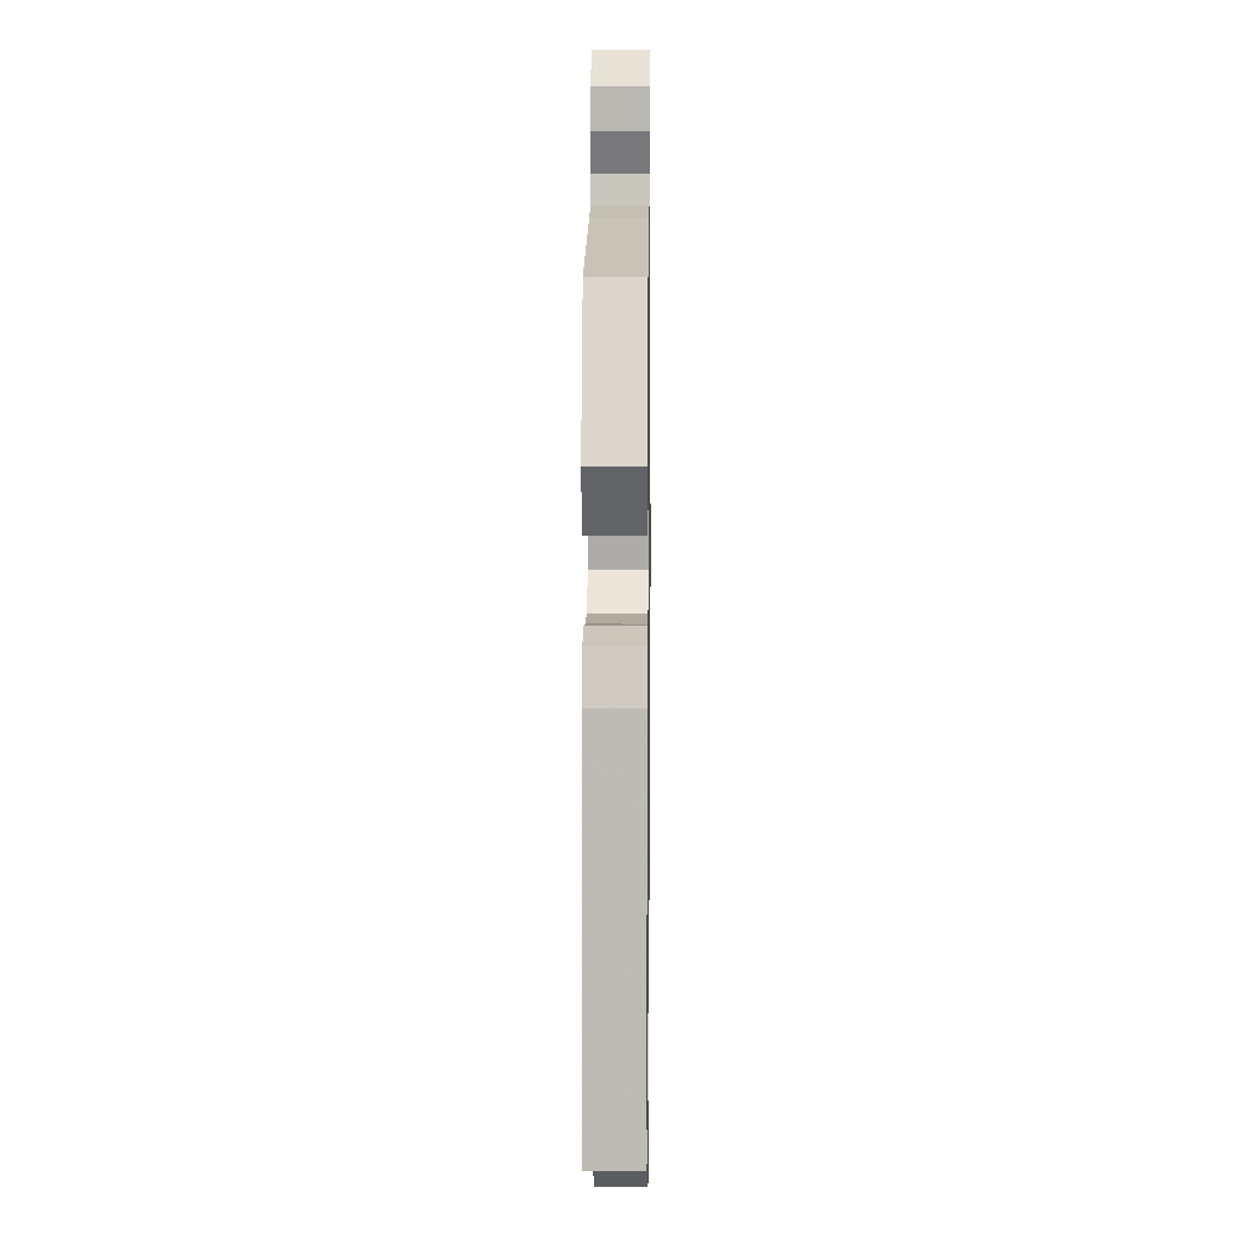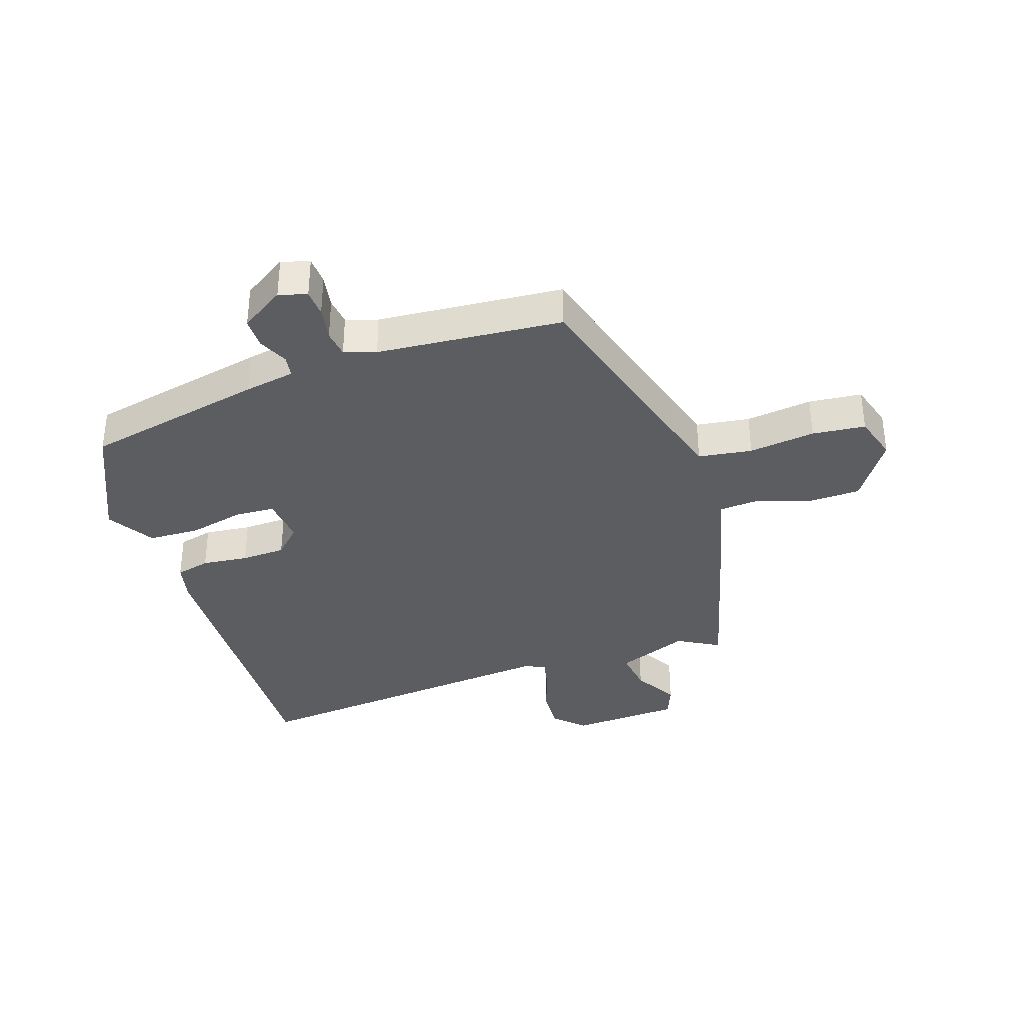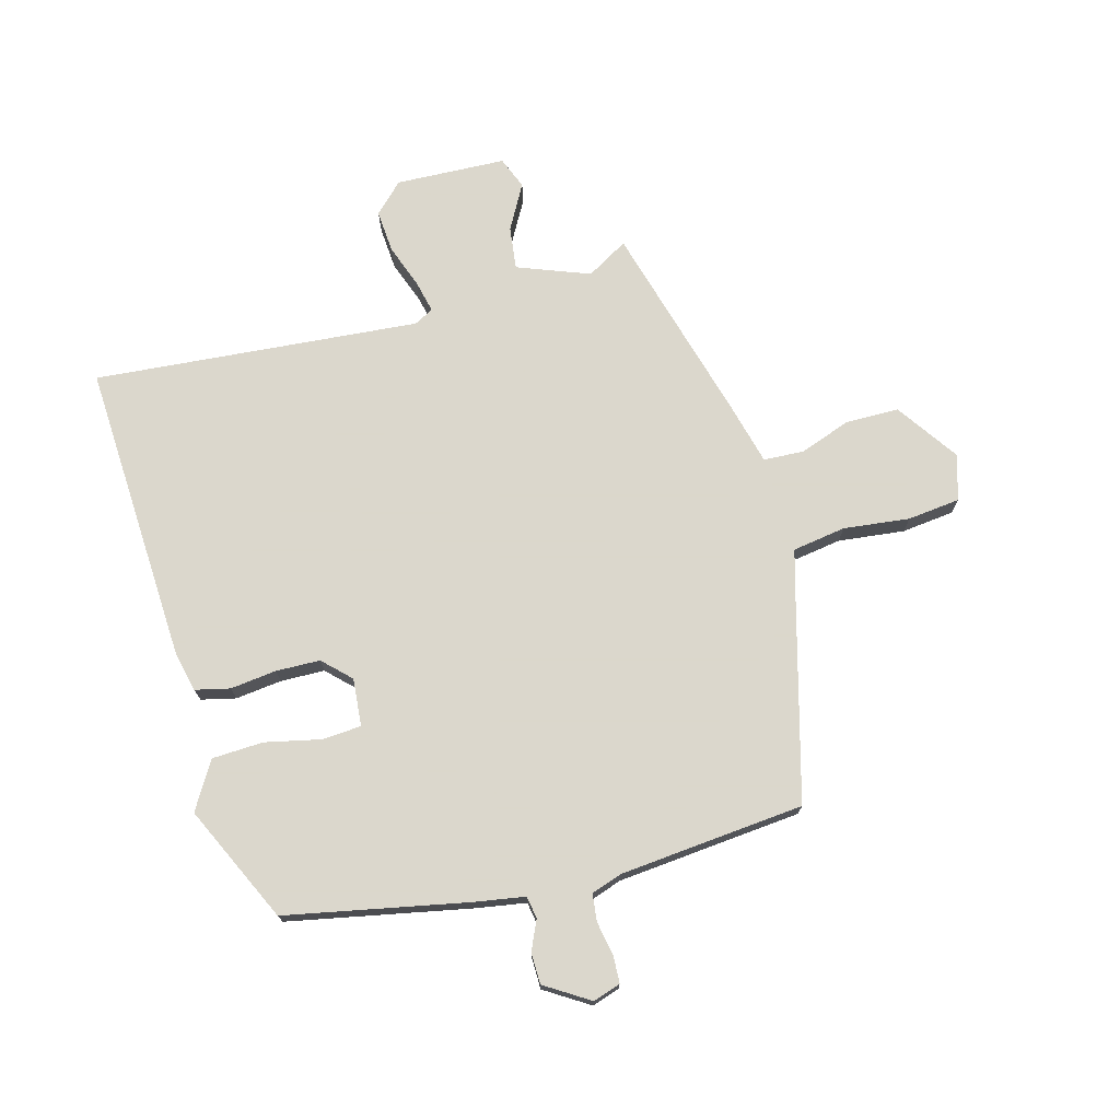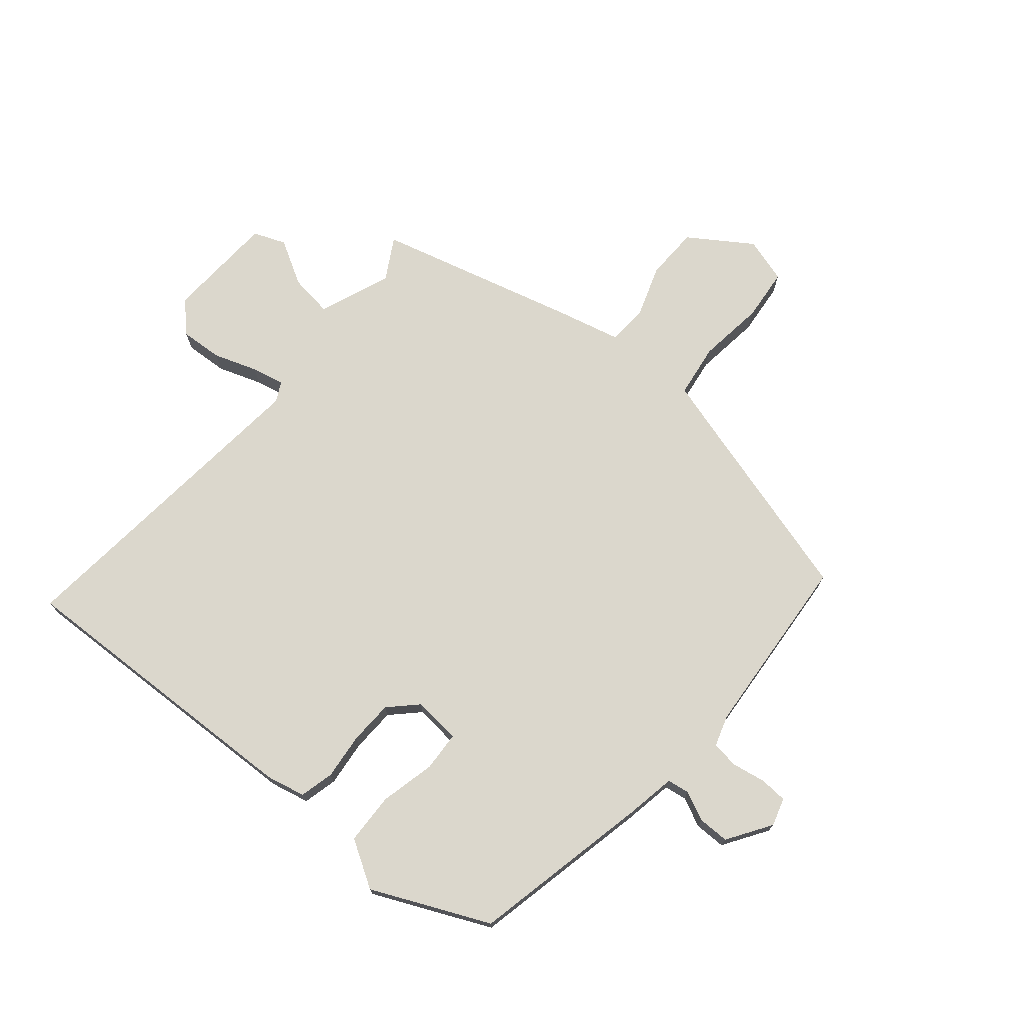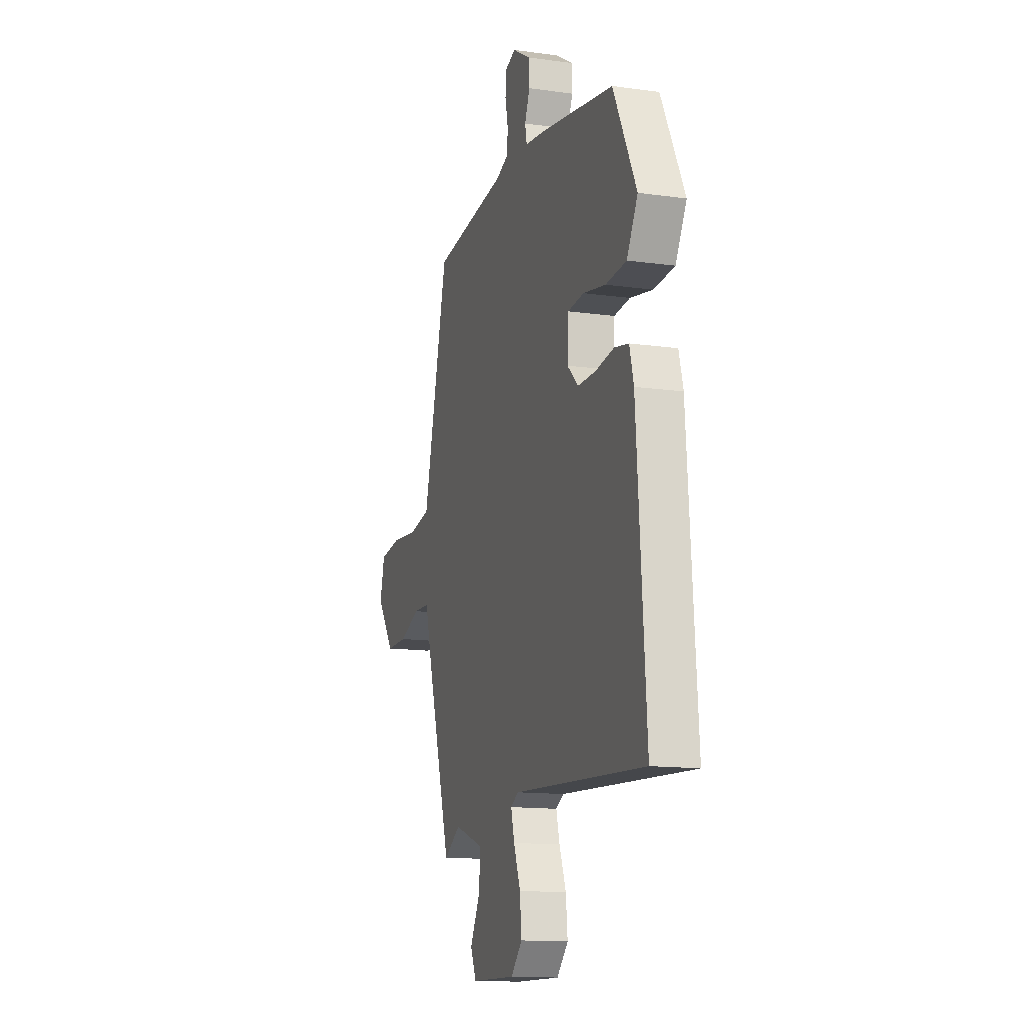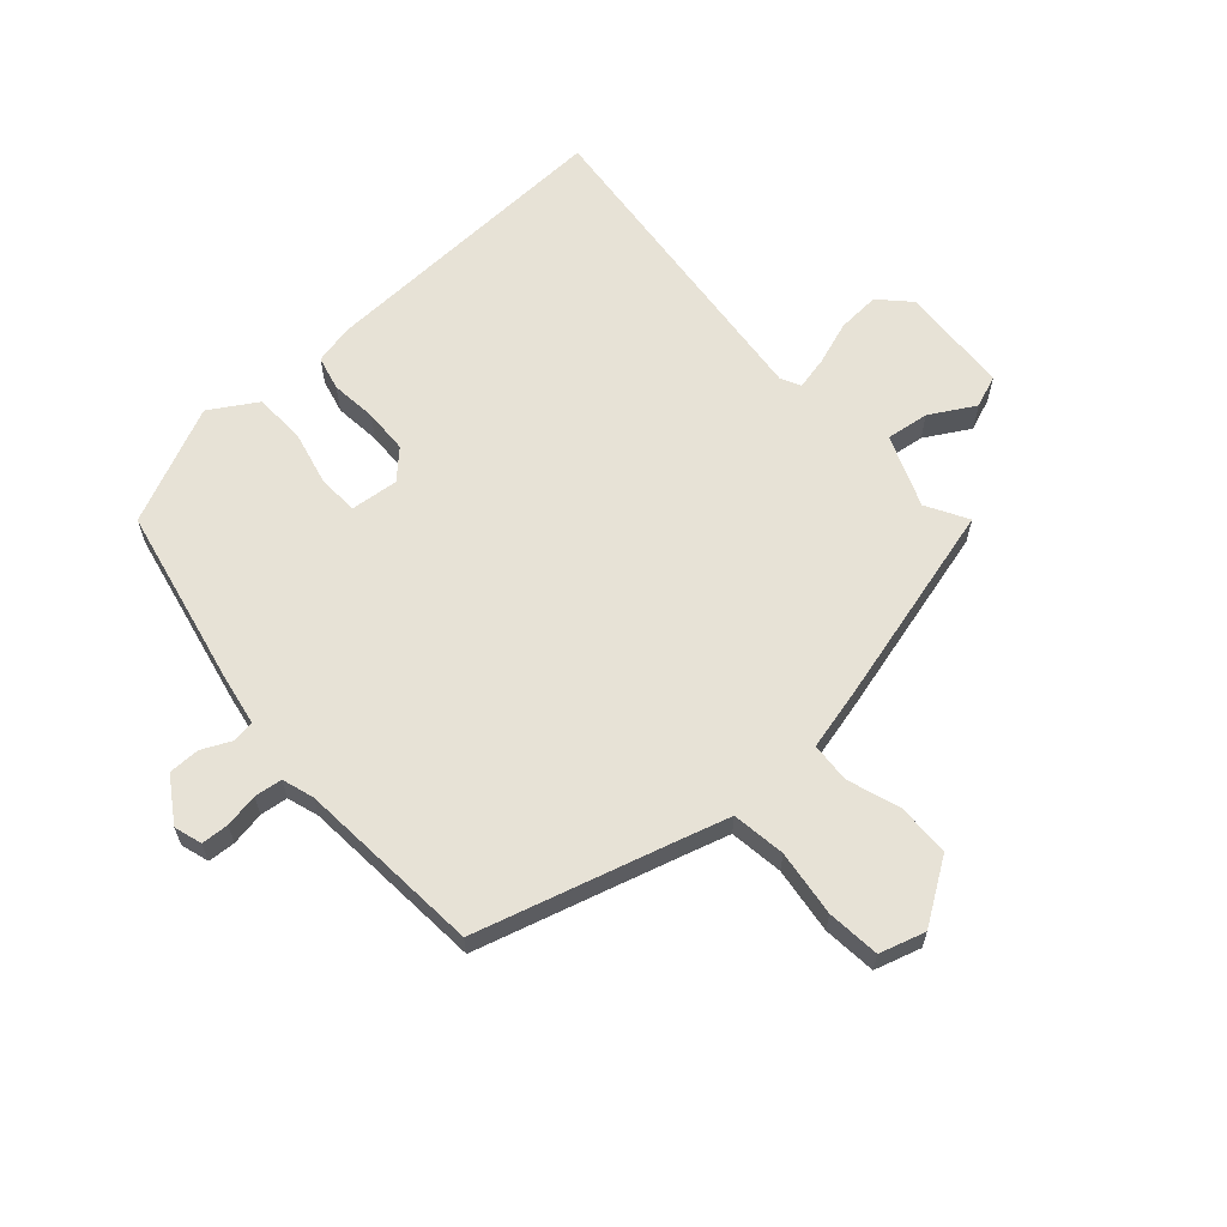
<metadata>
{"format":"obj","ext":"obj","renderer":"f3d","projection":"perspective","resolution":1024,"background":"white","views":[{"elev":9.6,"azim":-89.3,"up":"+Z"},{"elev":-35.8,"azim":20.5,"up":"+Y"},{"elev":73.4,"azim":-13.9,"up":"+Y"},{"elev":73.3,"azim":-47.9,"up":"+Y"},{"elev":-13.7,"azim":-107.4,"up":"+Z"},{"elev":63.0,"azim":50.4,"up":"+Y"}]}
</metadata>
<code>
v -0.531 0.07 -0.487
v -0.494 0.07 0.019
v -0.477 0.07 0.084
v -0.419 0.07 0.096
v -0.342 0.07 0.085
v -0.268 0.07 0.085
v -0.222 0.07 0.128
v -0.227 0.07 0.208
v -0.293 0.07 0.214
v -0.386 0.07 0.196
v -0.472 0.07 0.202
v -0.517 0.07 0.282
v -0.421 0.07 0.475
v -0.117 0.07 0.528
v -0.032 0.07 0.54
v -0.025 0.07 0.577
v -0.046 0.07 0.627
v -0.044 0.07 0.679
v 0.031 0.07 0.724
v 0.077 0.07 0.708
v 0.078 0.07 0.662
v 0.066 0.07 0.606
v 0.07 0.07 0.56
v 0.122 0.07 0.541
v 0.43 0.07 0.505
v 0.511 0.07 0.176
v 0.533 0.07 0.089
v 0.622 0.07 0.073
v 0.733 0.07 0.083
v 0.821 0.07 0.071
v 0.841 0.07 -0.006
v 0.768 0.07 -0.107
v 0.679 0.07 -0.106
v 0.593 0.07 -0.073
v 0.526 0.07 -0.075
v 0.496 0.07 -0.181
v 0.395 0.07 -0.513
v 0.327 0.07 -0.471
v 0.205 0.07 -0.514
v 0.212 0.07 -0.586
v 0.252 0.07 -0.662
v 0.229 0.07 -0.715
v 0.045 0.07 -0.718
v -0.002 0.07 -0.669
v 0.005 0.07 -0.598
v 0.033 0.07 -0.526
v 0.047 0.07 -0.472
v 0.015 0.07 -0.454
v -0.531 0 -0.487
v -0.494 0 0.019
v -0.477 0 0.084
v -0.419 0 0.096
v -0.342 0 0.085
v -0.268 0 0.085
v -0.222 0 0.128
v -0.227 0 0.208
v -0.293 0 0.214
v -0.386 0 0.196
v -0.472 0 0.202
v -0.517 0 0.282
v -0.421 0 0.475
v -0.117 0 0.528
v -0.032 0 0.54
v -0.025 0 0.577
v -0.046 0 0.627
v -0.044 0 0.679
v 0.031 0 0.724
v 0.077 0 0.708
v 0.078 0 0.662
v 0.066 0 0.606
v 0.07 0 0.56
v 0.122 0 0.541
v 0.43 0 0.505
v 0.511 0 0.176
v 0.533 0 0.089
v 0.622 0 0.073
v 0.733 0 0.083
v 0.821 0 0.071
v 0.841 0 -0.006
v 0.768 0 -0.107
v 0.679 0 -0.106
v 0.593 0 -0.073
v 0.526 0 -0.075
v 0.496 0 -0.181
v 0.395 0 -0.513
v 0.327 0 -0.471
v 0.205 0 -0.514
v 0.212 0 -0.586
v 0.252 0 -0.662
v 0.229 0 -0.715
v 0.045 0 -0.718
v -0.002 0 -0.669
v 0.005 0 -0.598
v 0.033 0 -0.526
v 0.047 0 -0.472
v 0.015 0 -0.454
f 43 44 45 46
f 43 46 47
f 40 41 42 43
f 39 40 43 47
f 38 39 47 48
f 35 36 37 38
f 31 32 33 34
f 31 34 35
f 28 29 30 31
f 27 28 31 35
f 26 27 35 38
f 24 25 26 38
f 19 20 21 22
f 19 22 23
f 16 17 18 19
f 15 16 19 23
f 12 13 14 15
f 9 10 11 12
f 8 9 12 15
f 7 8 15 23
f 2 3 4 5
f 48 1 2 5
f 48 5 6
f 38 48 6 7
f 7 23 24 38
f 94 93 92 91
f 95 94 91
f 91 90 89 88
f 95 91 88 87
f 96 95 87 86
f 86 85 84 83
f 82 81 80 79
f 83 82 79
f 79 78 77 76
f 83 79 76 75
f 86 83 75 74
f 86 74 73 72
f 70 69 68 67
f 71 70 67
f 67 66 65 64
f 71 67 64 63
f 63 62 61 60
f 60 59 58 57
f 63 60 57 56
f 71 63 56 55
f 53 52 51 50
f 53 50 49 96
f 54 53 96
f 55 54 96 86
f 86 72 71 55
f 1 49 50 2
f 2 50 51 3
f 3 51 52 4
f 4 52 53 5
f 5 53 54 6
f 6 54 55 7
f 7 55 56 8
f 8 56 57 9
f 9 57 58 10
f 10 58 59 11
f 11 59 60 12
f 12 60 61 13
f 13 61 62 14
f 14 62 63 15
f 15 63 64 16
f 16 64 65 17
f 17 65 66 18
f 18 66 67 19
f 19 67 68 20
f 20 68 69 21
f 21 69 70 22
f 22 70 71 23
f 23 71 72 24
f 24 72 73 25
f 25 73 74 26
f 26 74 75 27
f 27 75 76 28
f 28 76 77 29
f 29 77 78 30
f 30 78 79 31
f 31 79 80 32
f 32 80 81 33
f 33 81 82 34
f 34 82 83 35
f 35 83 84 36
f 36 84 85 37
f 37 85 86 38
f 38 86 87 39
f 39 87 88 40
f 40 88 89 41
f 41 89 90 42
f 42 90 91 43
f 43 91 92 44
f 44 92 93 45
f 45 93 94 46
f 46 94 95 47
f 47 95 96 48
f 48 96 49 1

</code>
